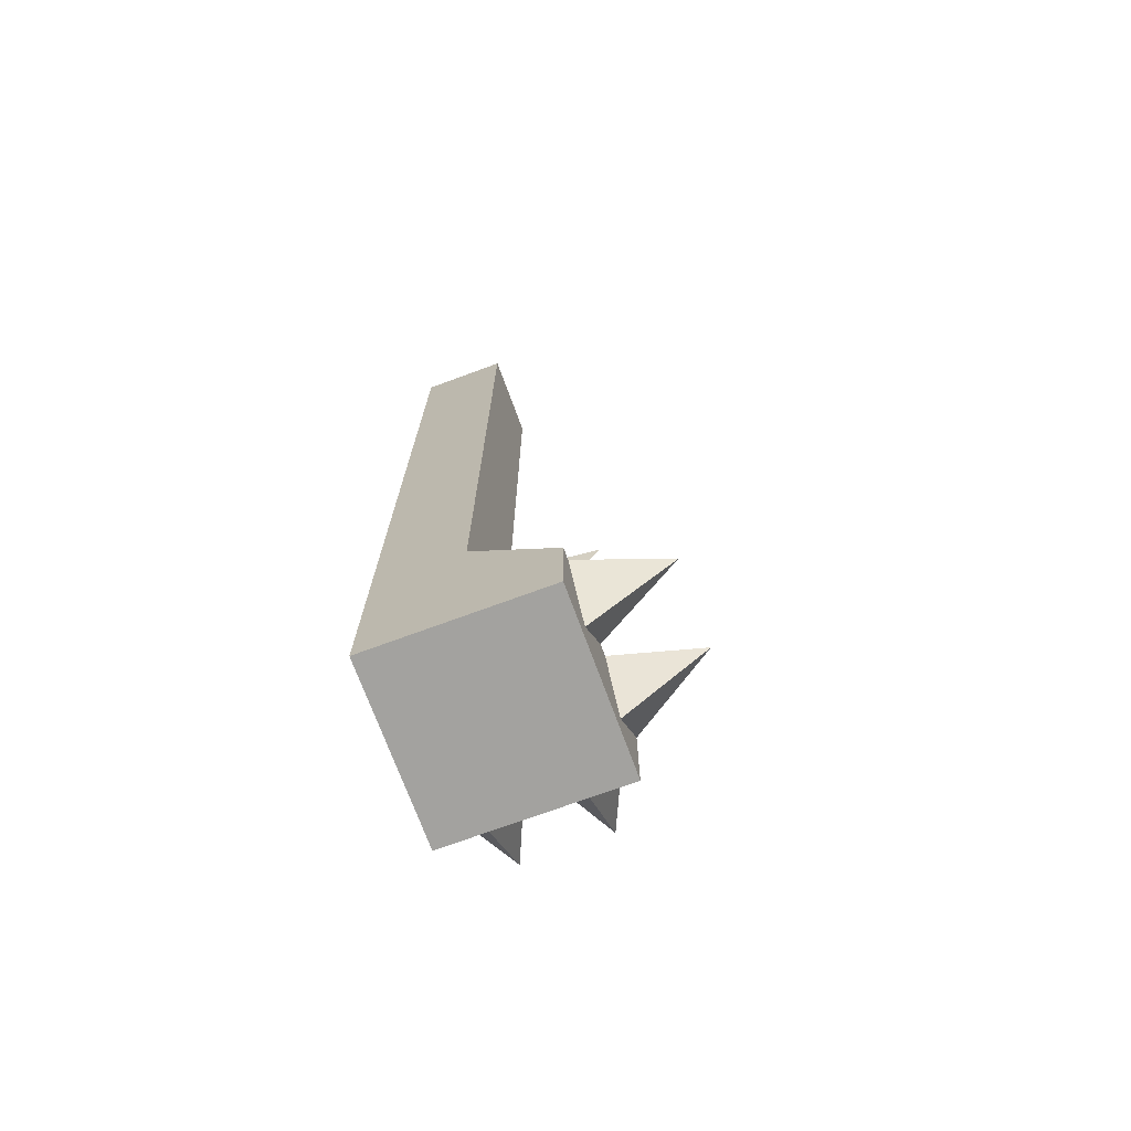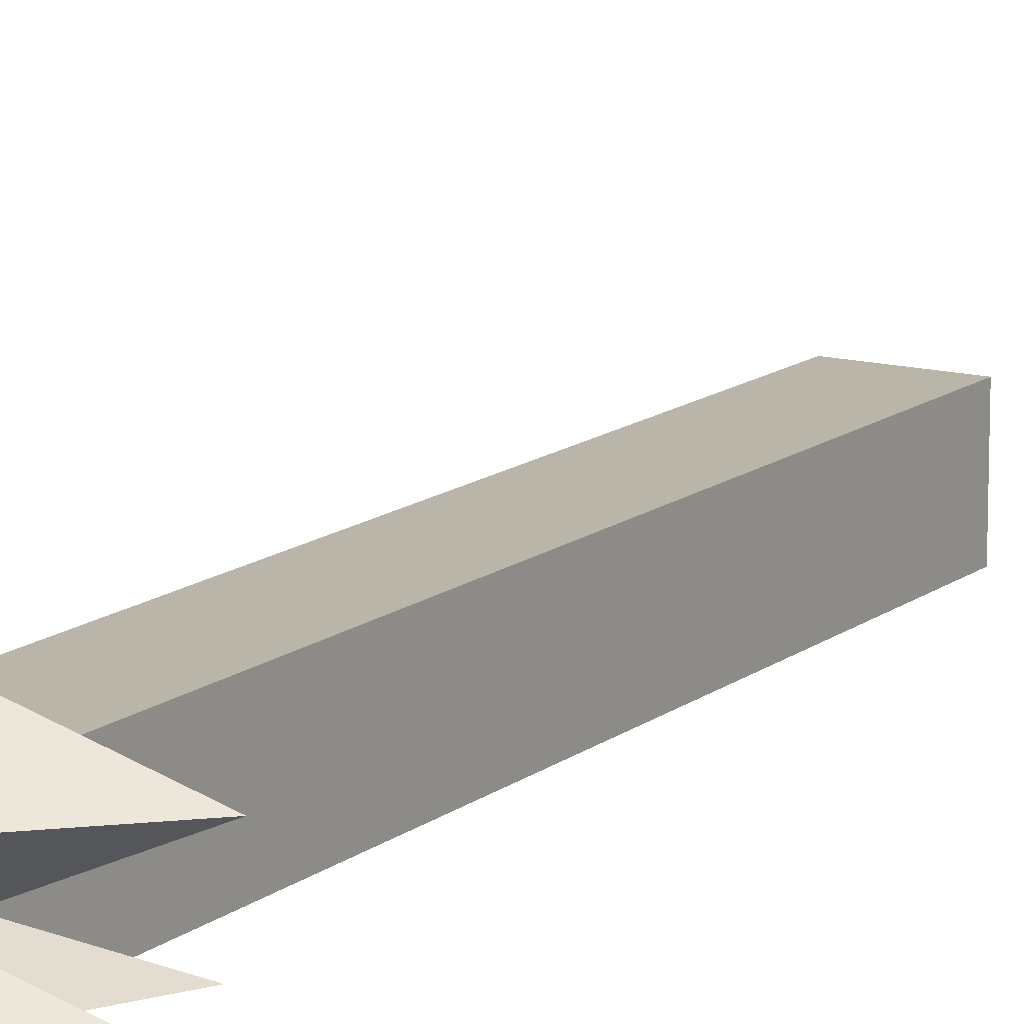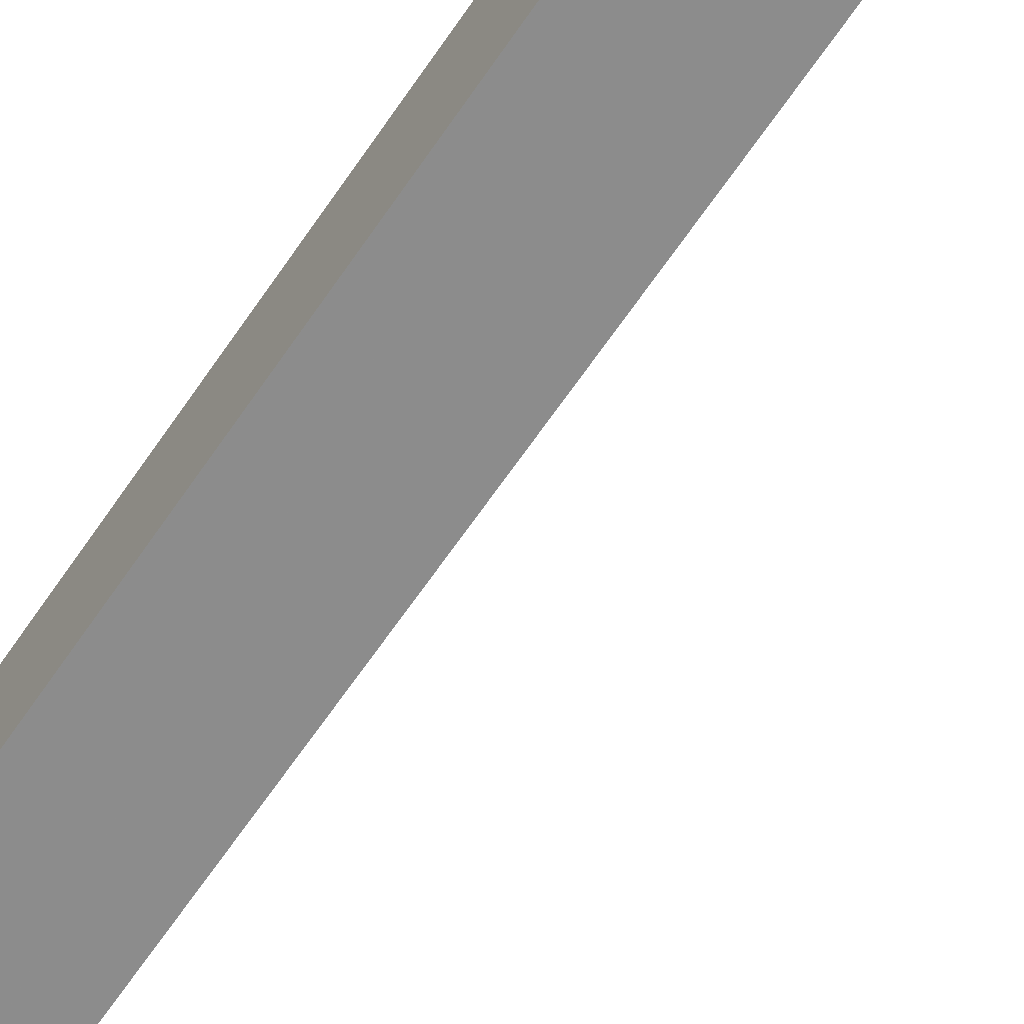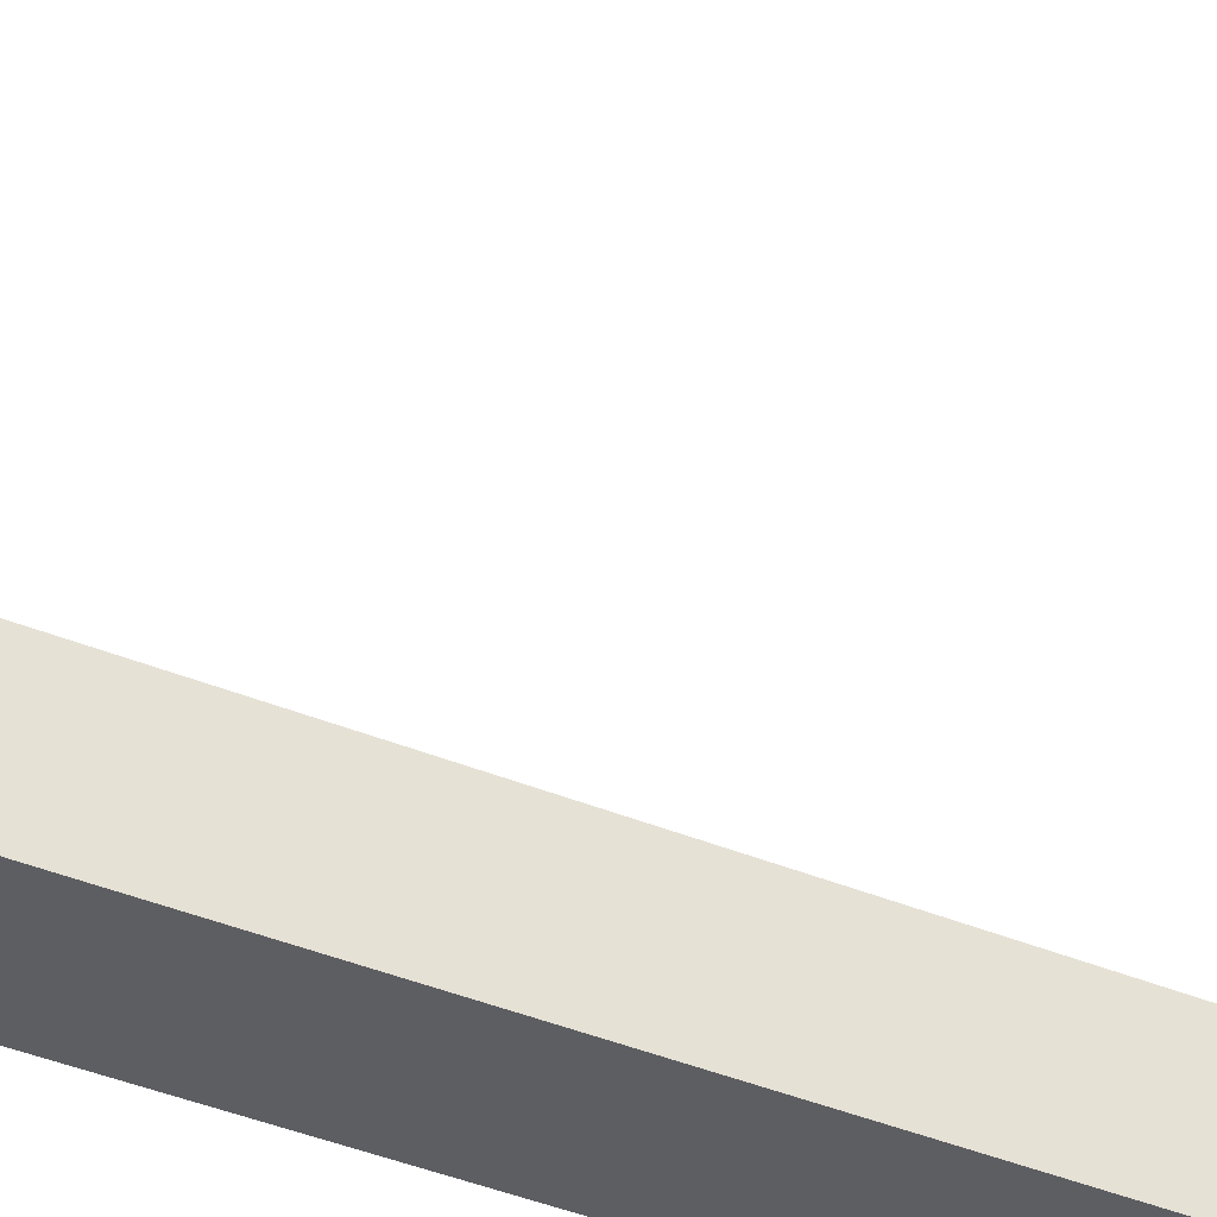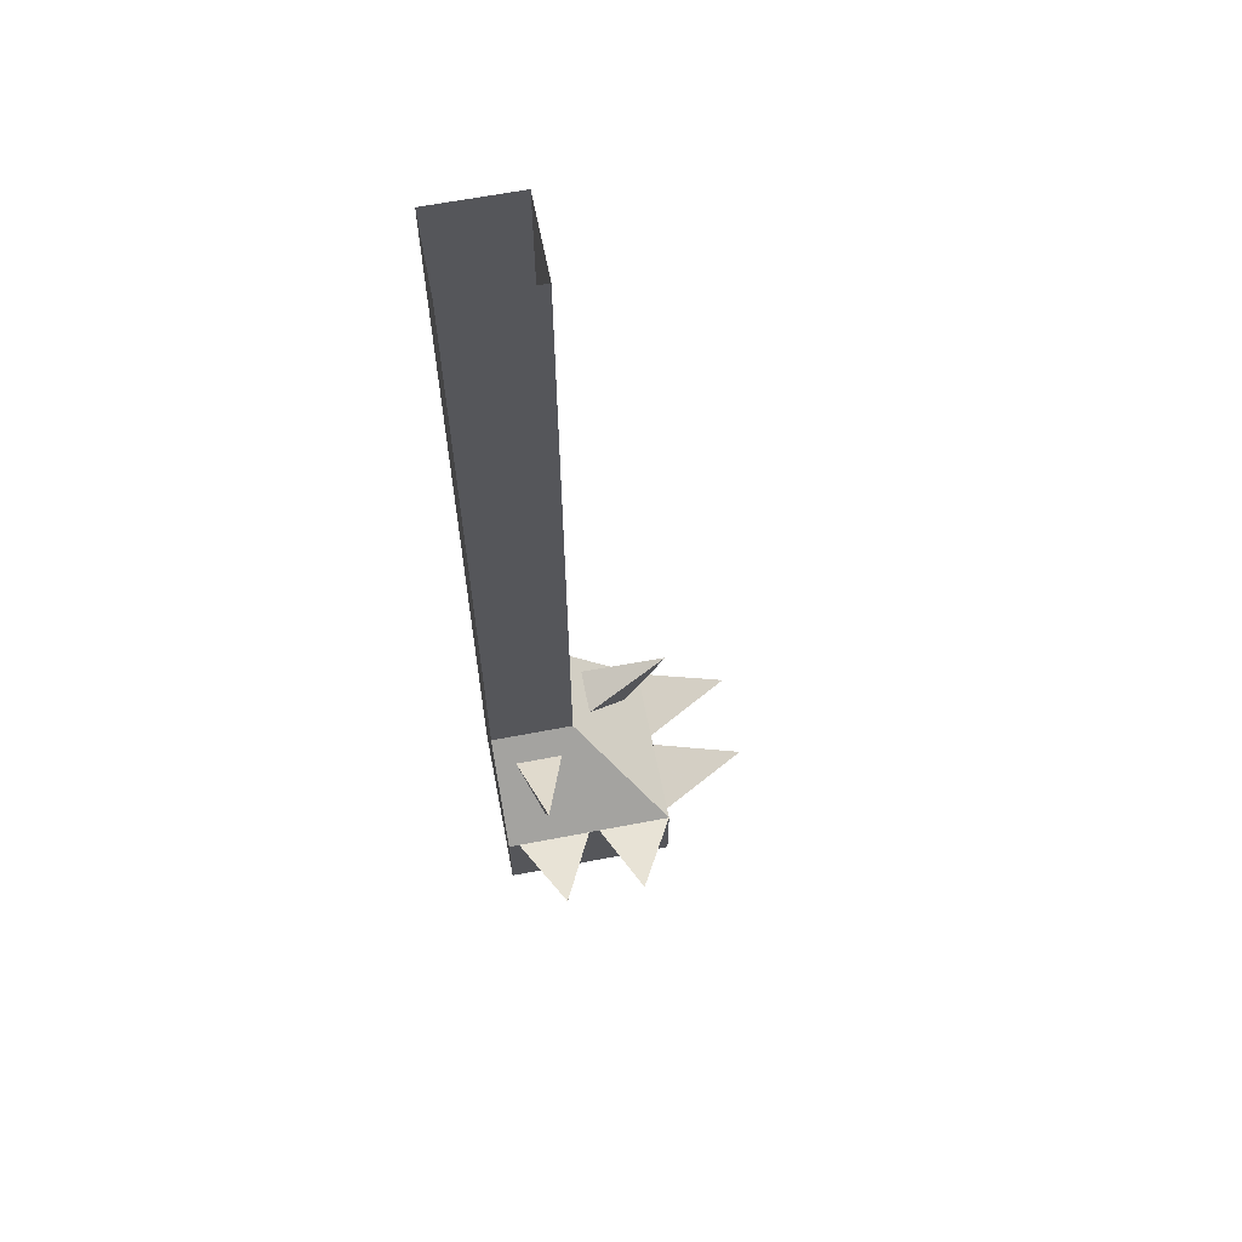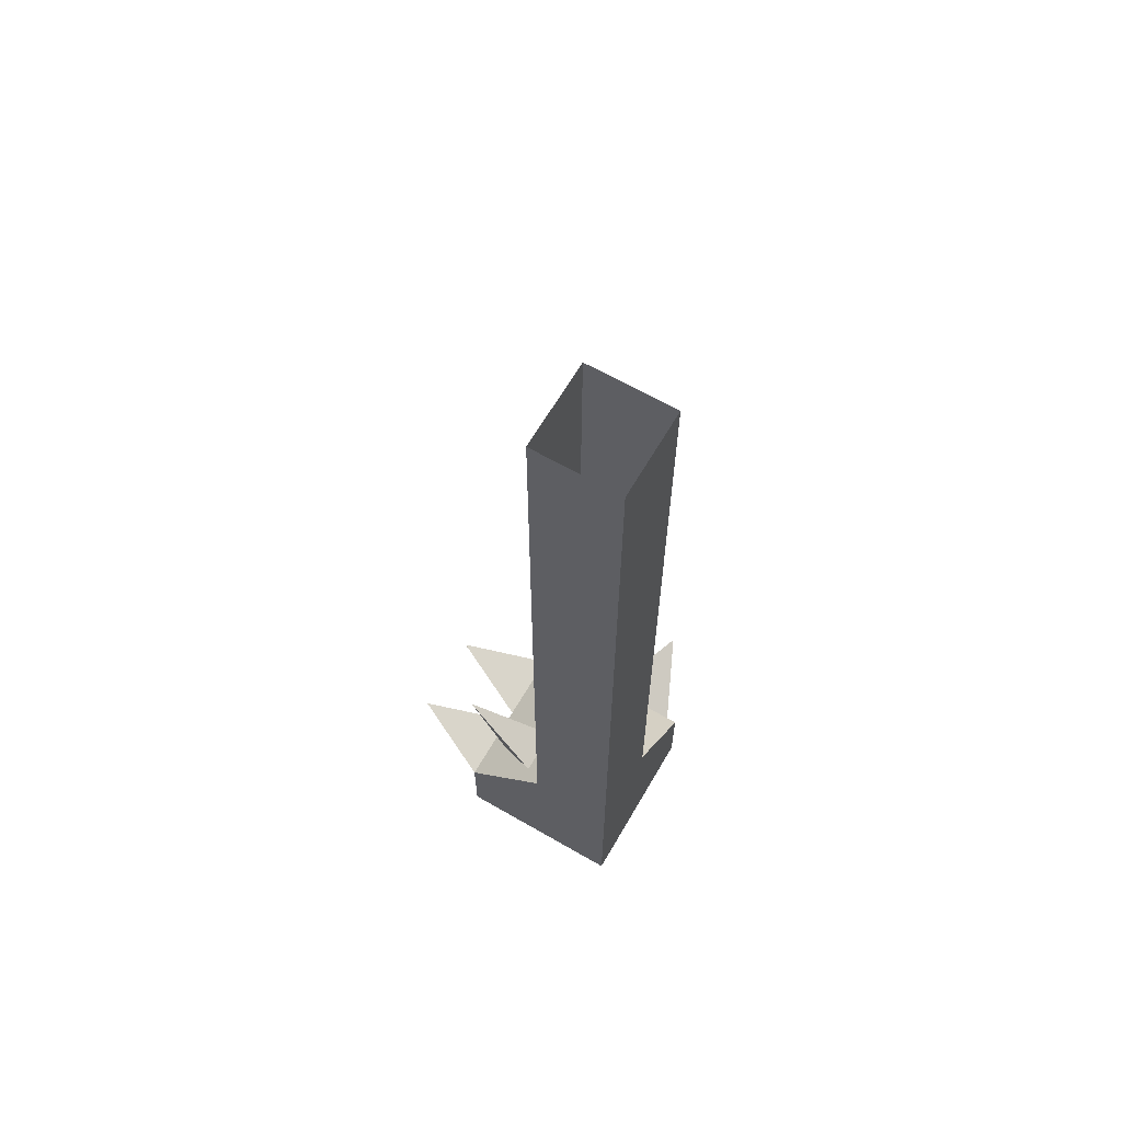
<metadata>
{"format":"obj","ext":"obj","renderer":"f3d","projection":"perspective","resolution":1024,"background":"white","views":[{"elev":-72.5,"azim":-69.8,"up":"+Y"},{"elev":13.4,"azim":31.5,"up":"+Z"},{"elev":-64.2,"azim":-34.0,"up":"+Z"},{"elev":-39.3,"azim":62.5,"up":"+Z"},{"elev":63.0,"azim":-11.1,"up":"+Y"},{"elev":64.4,"azim":-149.8,"up":"+Y"}]}
</metadata>
<code>
o object/1936
v -32 -288 -64
v -32 -288 -32
v 0 -320 0
v 0 -320 -64
v -64 -288 -64
v -32 0 -64
v -32 0 -32
v -64 0 -32
v -64 -288 -32
v -64 -320 0
v -64 -352 0
v 0 -352 0
v 0 -352 -64
v -64 -352 -64
v -64 0 -64
v 8 -280 -50
v -24 -296 -40
v -24 -296 -58
v -8 -312 -50
v -48 -280 6
v -56 -296 -24
v -38 -296 -24
v -48 -312 -8
v 32 -310 -18
v 0 -342 -18
v 0 -320 -32
v 0 -320 -4
v 32 -310 -50
v 0 -342 -50
v 0 -320 -36
v -46 -310 30
v -46 -342 0
v -32 -320 0
v -60 -320 0
v -16 -310 30
v -16 -342 0
v -28 -320 0
v -204 -118 62
v -204 -118 -64
v 0 -64 0
v 0 -64 -64
v 64 0 -64
v 64 -352 -64
v -64 0 62
v -64 -118 -204
v 62 -118 -204
v -64 -64 0
v 256 -352 62
v -64 -352 62
v 256 -352 -64
v -32 0 62
v -32 -288 62
v 64 0 -32
v -204 -118 62
f 1 2 3
f 1 3 4
f 1 4 5
f 1 5 6
f 1 6 7
f 1 7 2
f 2 7 8
f 2 8 9
f 2 9 10
f 2 10 3
f 3 10 11
f 3 11 12
f 3 12 4
f 4 12 13
f 4 13 14
f 4 14 5
f 5 14 10
f 5 10 9
f 5 9 15
f 5 15 6
f 14 11 10
f 11 14 13
f 11 13 12
f 15 9 8
f 16 17 18
f 16 19 18
f 19 16 17
f 20 21 22
f 20 23 22
f 23 20 21
f 24 25 26
f 24 26 27
f 24 27 25
f 28 29 4
f 28 4 30
f 28 30 29
f 31 32 33
f 31 33 34
f 31 34 32
f 35 36 3
f 35 3 37
f 35 37 36

</code>
